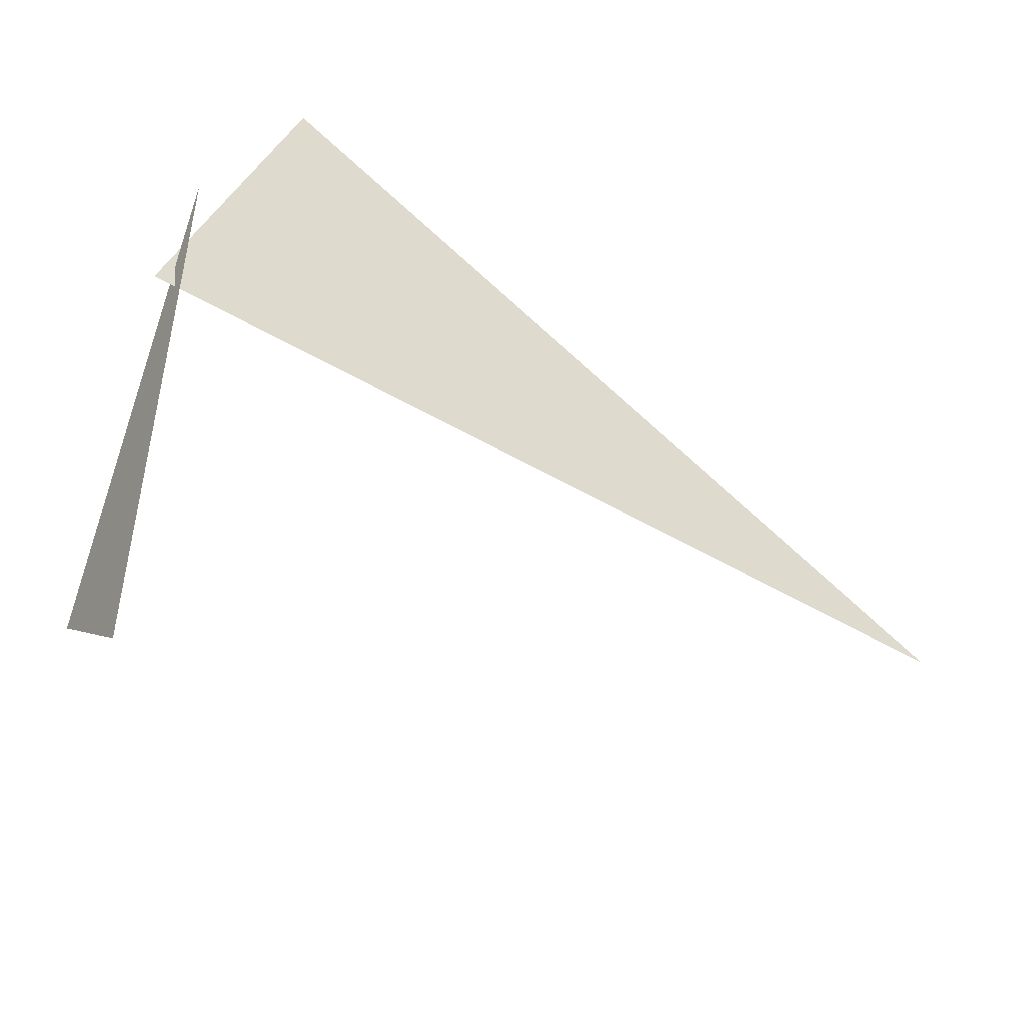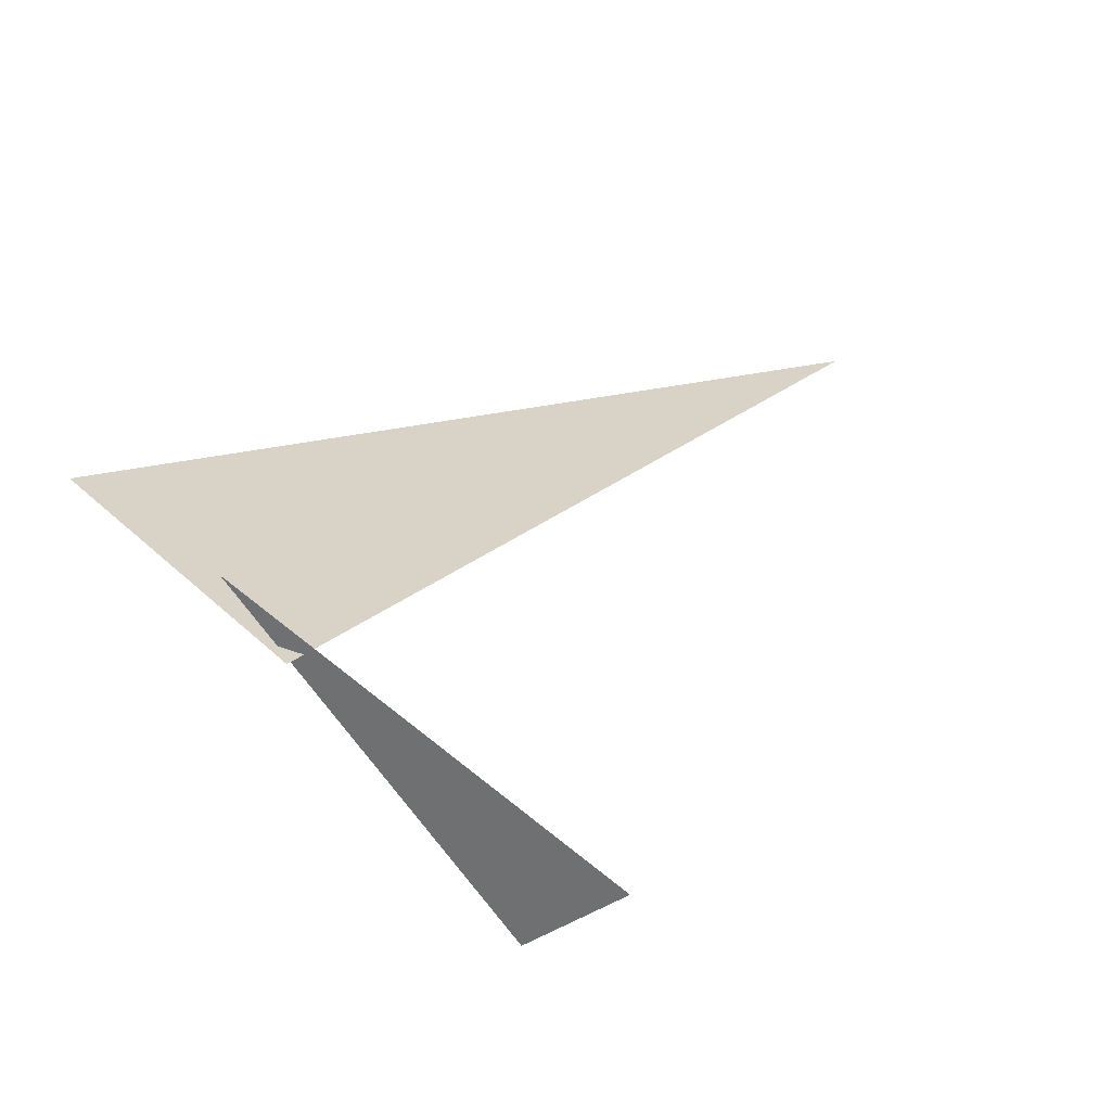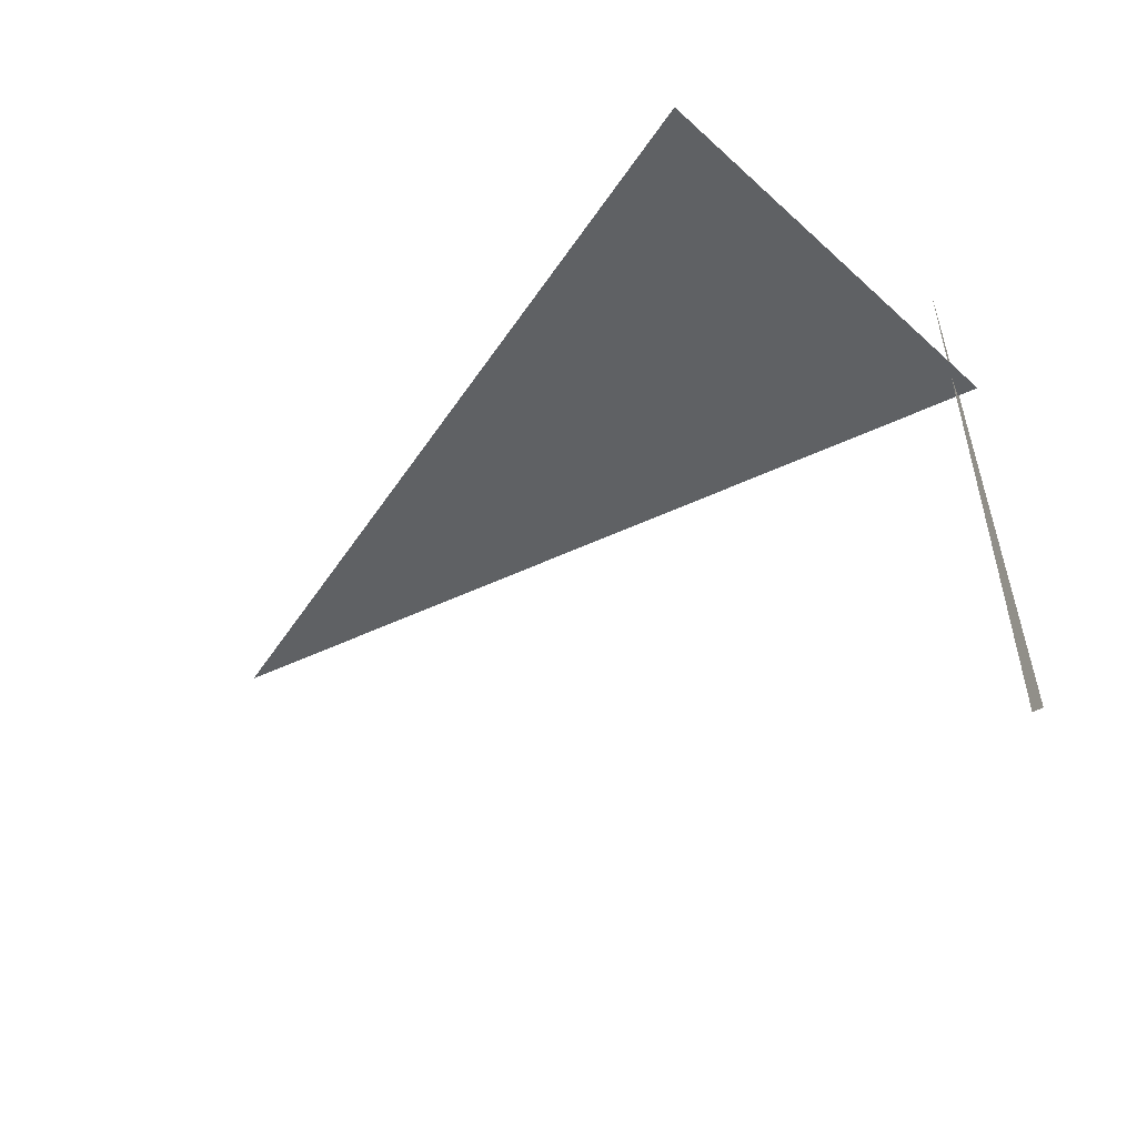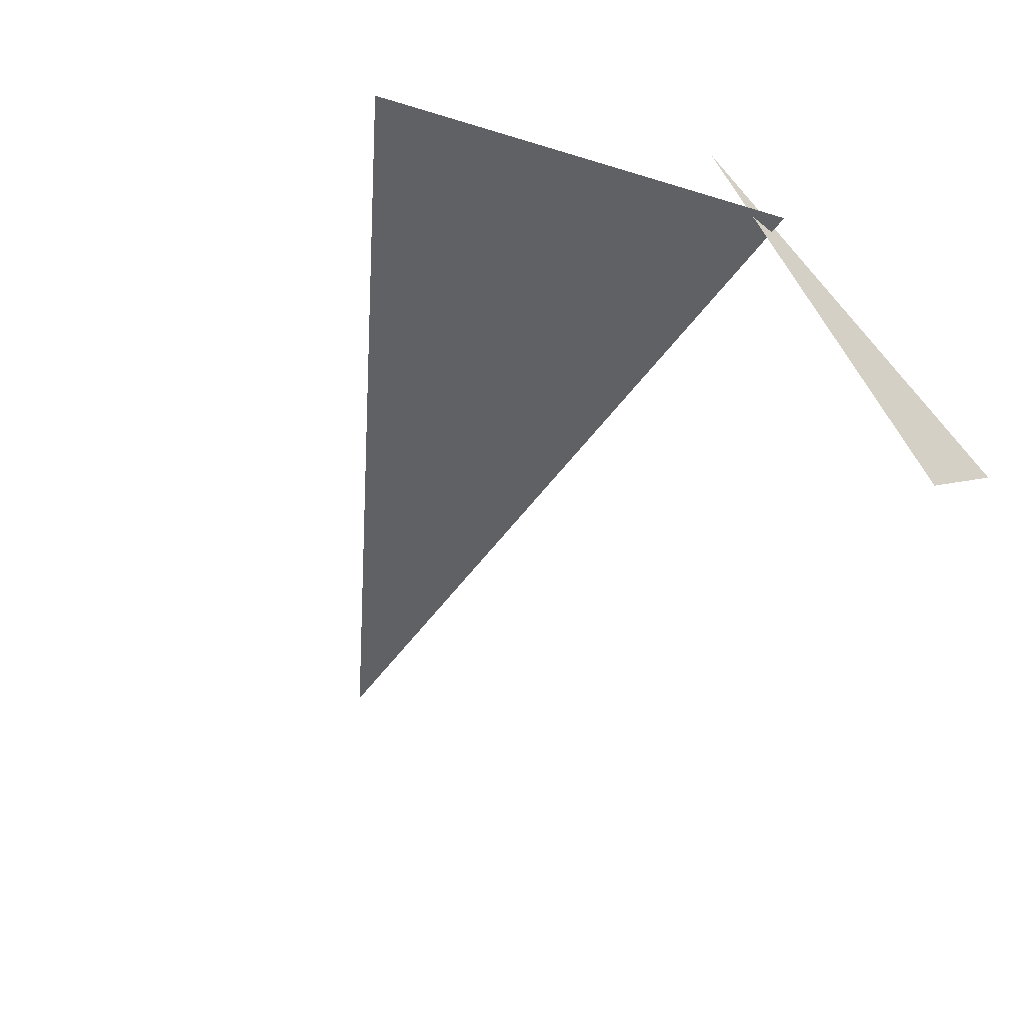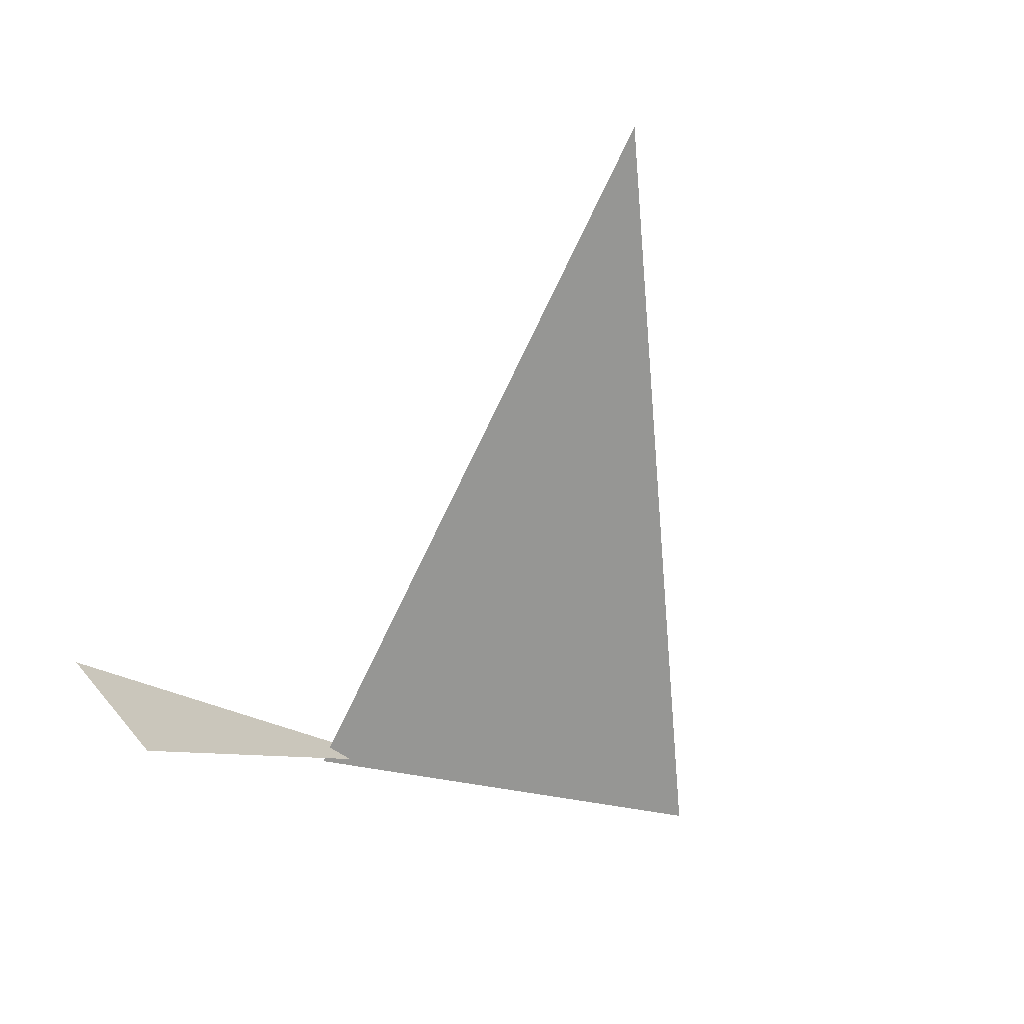
<metadata>
{"format":"obj","ext":"obj","renderer":"f3d","projection":"perspective","resolution":1024,"background":"white","views":[{"elev":-53.6,"azim":-31.6,"up":"+Y"},{"elev":28.2,"azim":-50.4,"up":"+Z"},{"elev":-46.2,"azim":-151.1,"up":"+Z"},{"elev":-49.6,"azim":-123.8,"up":"+Z"},{"elev":-67.7,"azim":65.0,"up":"+Z"}]}
</metadata>
<code>
v -1.374 6.994 3.33
v -0.1243 6.994 3.33
v -1.207 7.619 3.33
v -1.267 6.528 3.134
v -1.365 7.118 3.411
v -1.286 6.685 2.989
f 1 2 3
f 4 5 6

</code>
